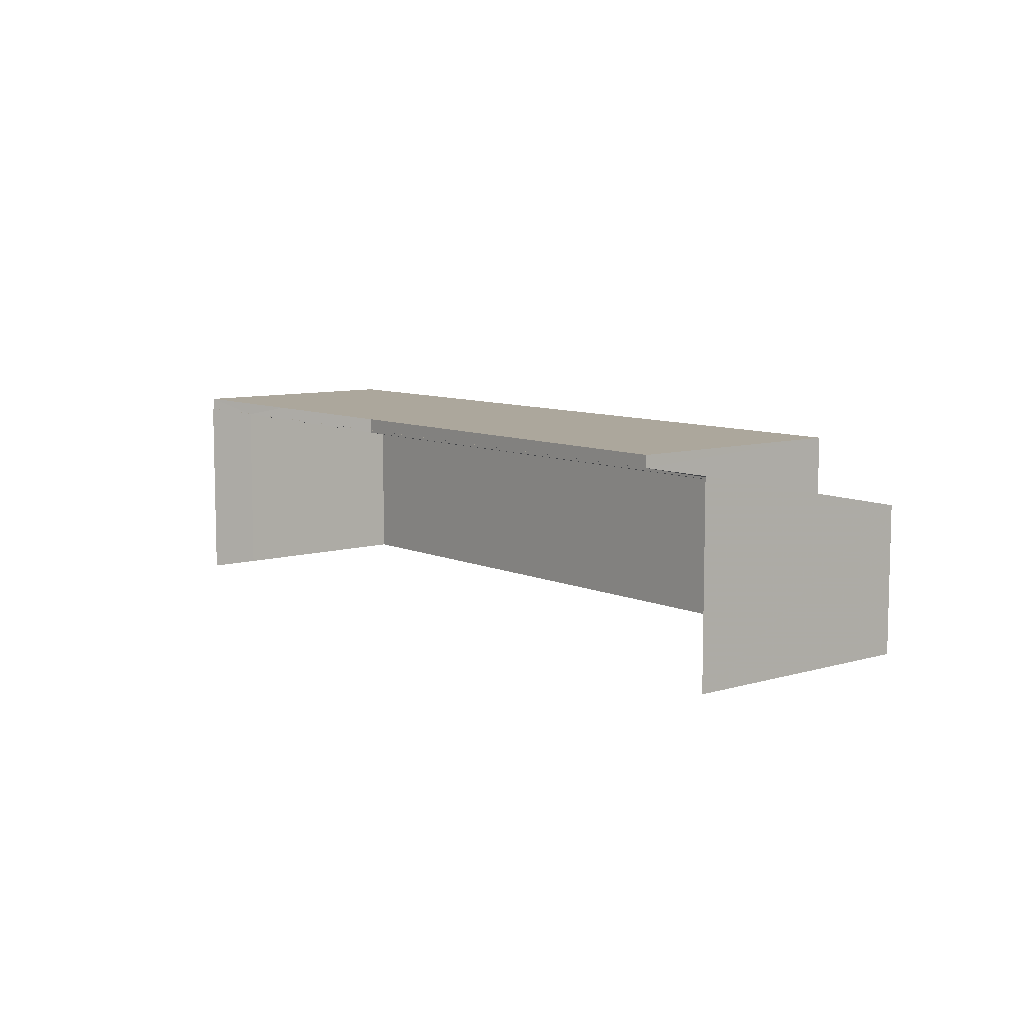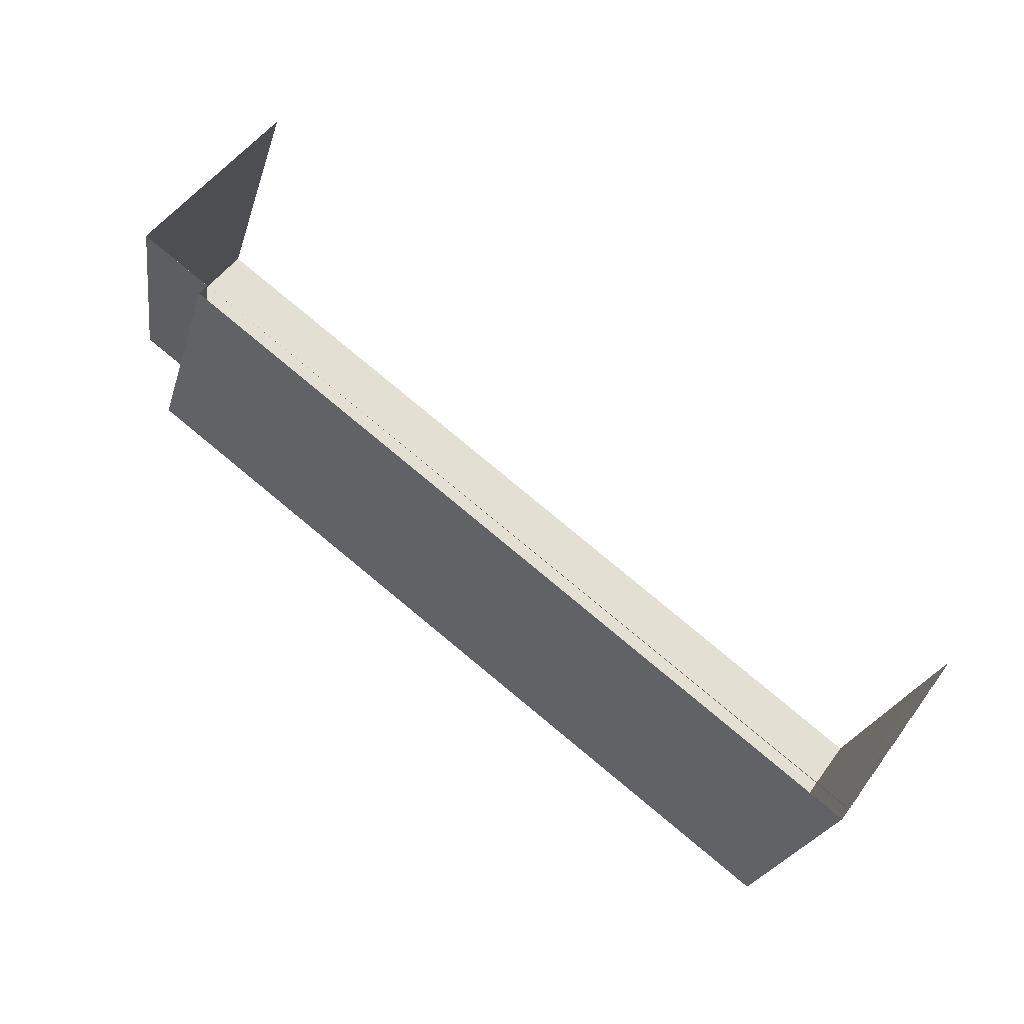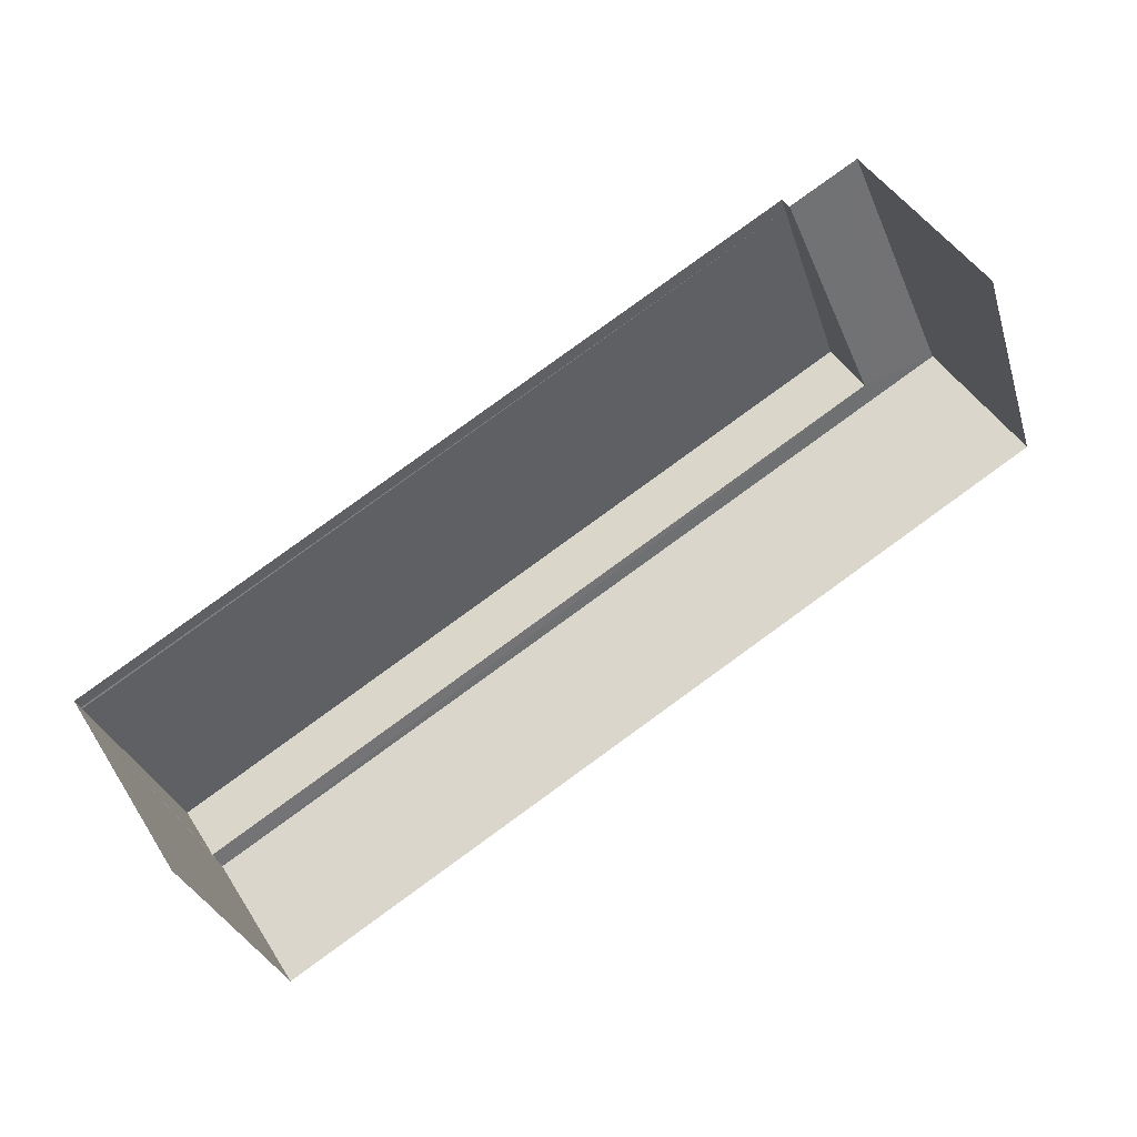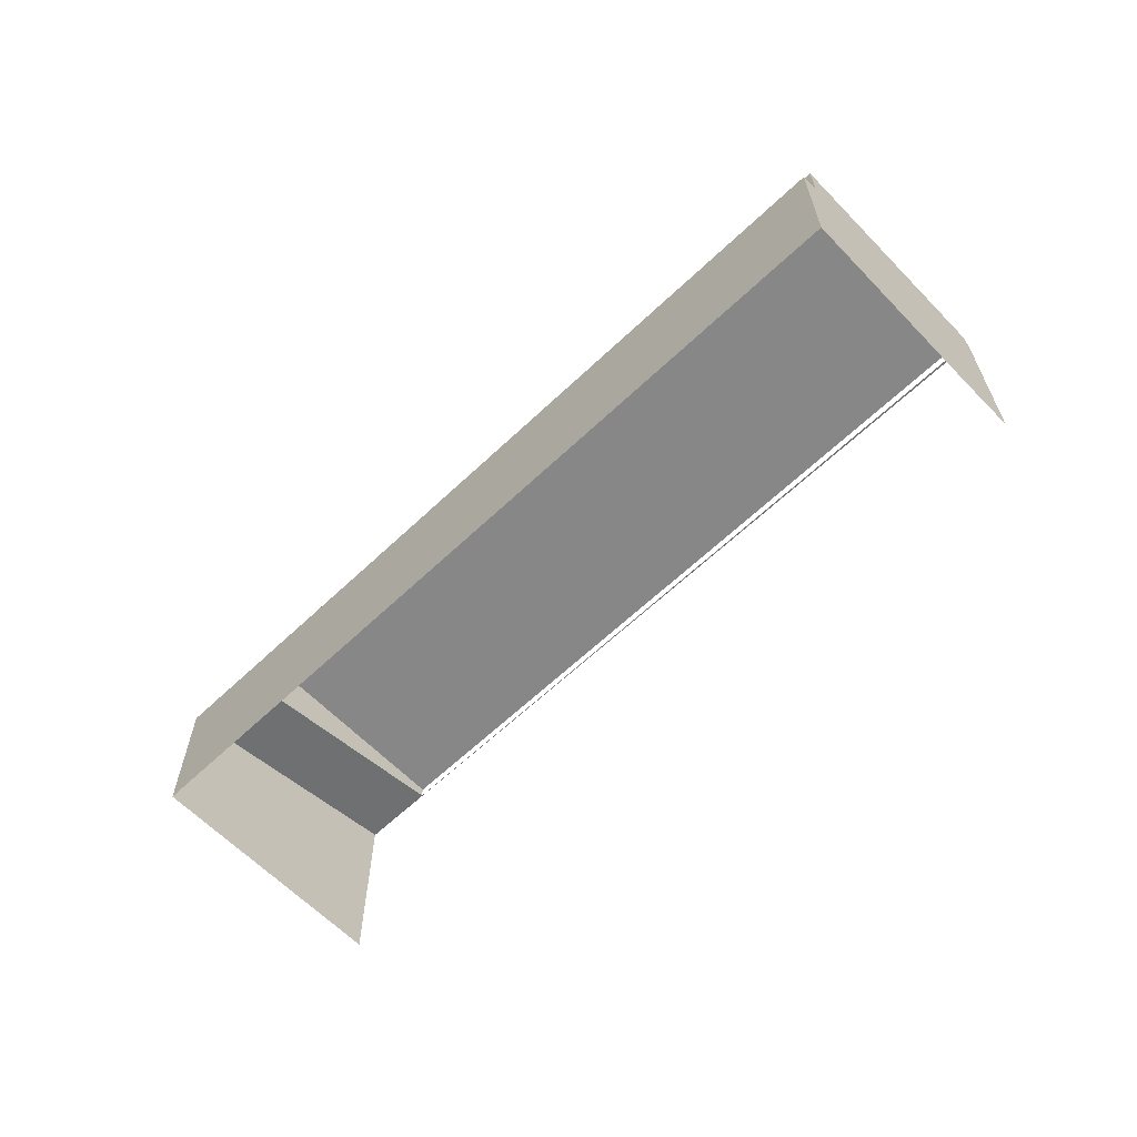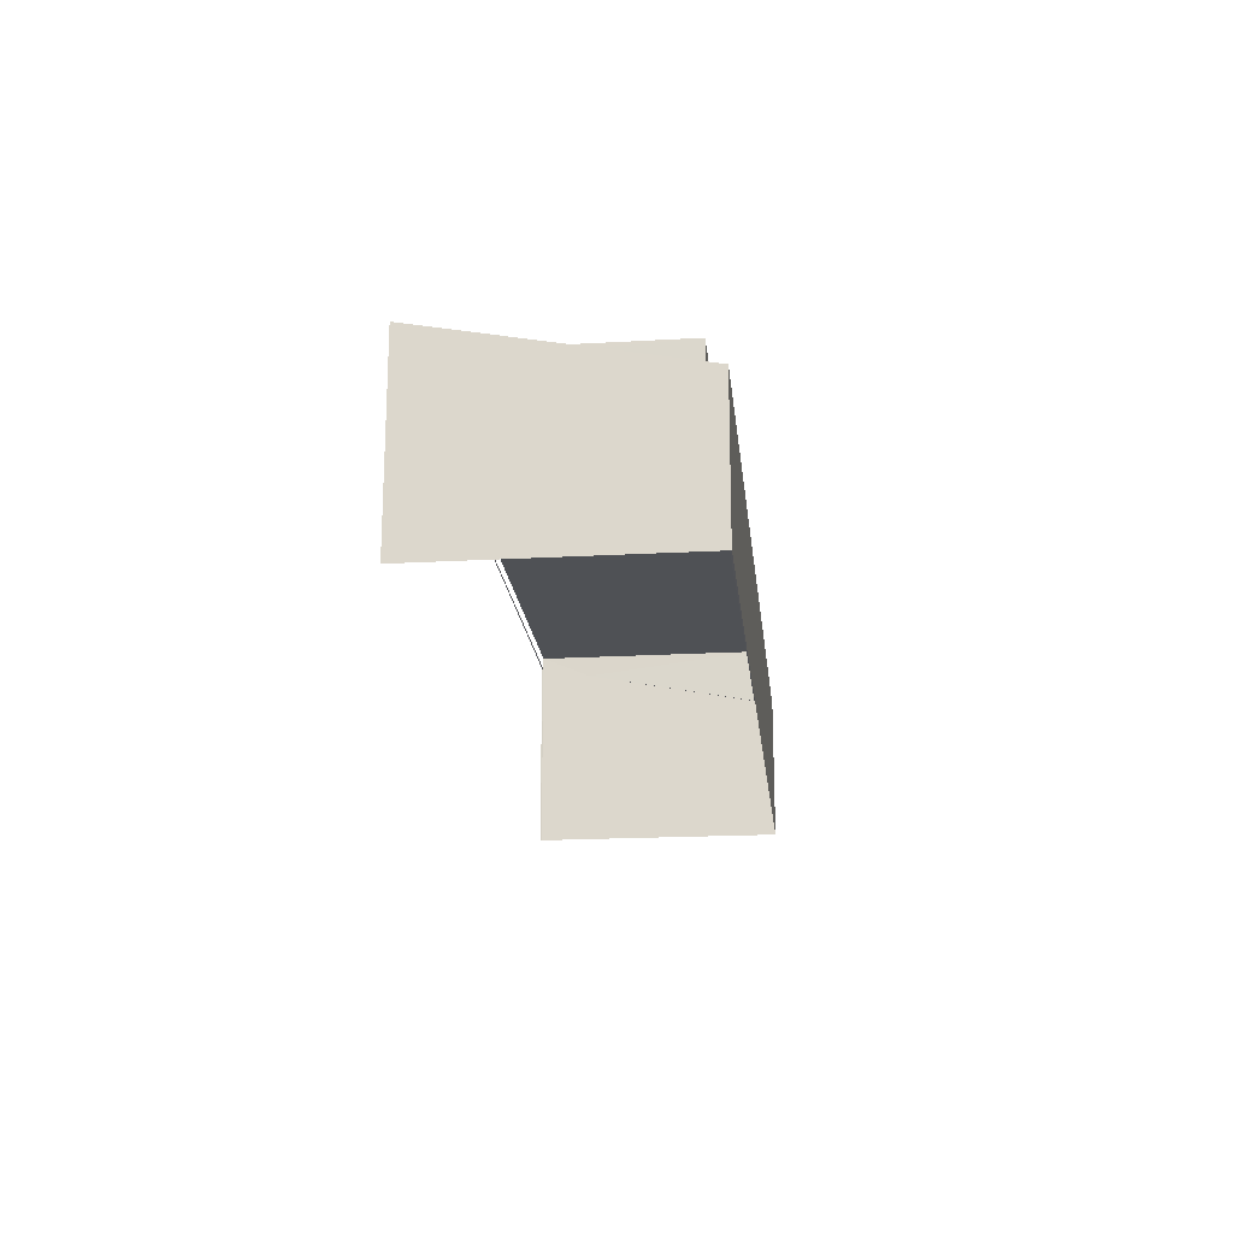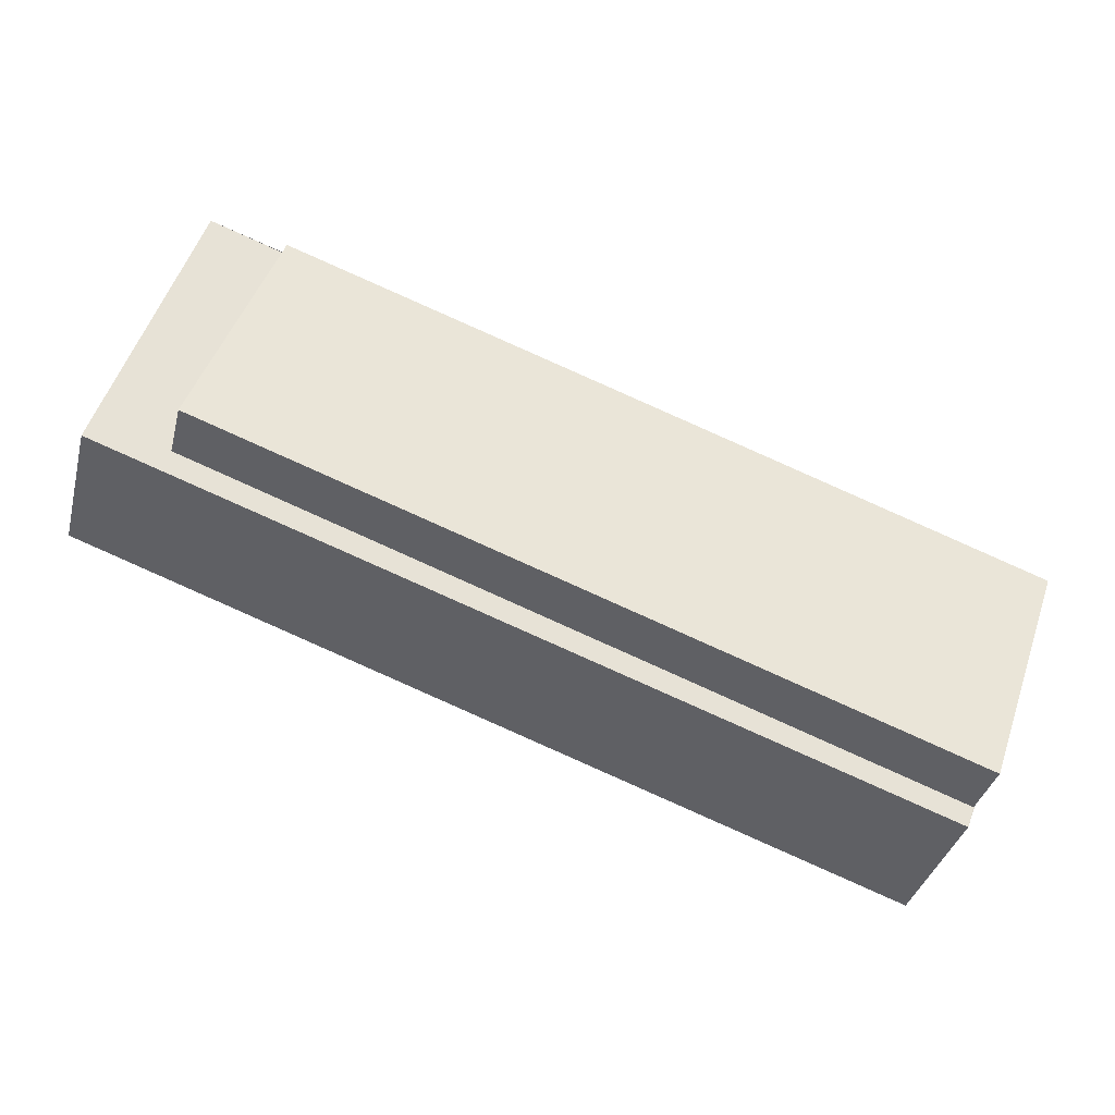
<metadata>
{"format":"obj","ext":"obj","renderer":"f3d","projection":"perspective","resolution":1024,"background":"white","views":[{"elev":8.4,"azim":-148.5,"up":"+Z"},{"elev":52.4,"azim":35.0,"up":"+Y"},{"elev":47.9,"azim":149.1,"up":"+Y"},{"elev":-62.3,"azim":24.7,"up":"+Z"},{"elev":-19.5,"azim":-103.2,"up":"+Z"},{"elev":-37.4,"azim":-14.4,"up":"+Y"}]}
</metadata>
<code>
v -2.245e+05 -1.277e+05 15.13
v -2.245e+05 -1.277e+05 15.13
v -2.245e+05 -1.277e+05 15.13
v -2.245e+05 -1.277e+05 15.13
v -2.245e+05 -1.277e+05 15.13
v -2.245e+05 -1.277e+05 15.13
v -2.245e+05 -1.277e+05 20.26
v -2.245e+05 -1.277e+05 20.41
v -2.245e+05 -1.277e+05 20.26
v -2.245e+05 -1.277e+05 21.97
v -2.245e+05 -1.277e+05 21.97
v -2.245e+05 -1.277e+05 21.97
v -2.245e+05 -1.277e+05 20.39
v -2.245e+05 -1.277e+05 21.61
v -2.245e+05 -1.277e+05 21.96
v -2.245e+05 -1.277e+05 22.39
v -2.245e+05 -1.277e+05 22.39
v -2.245e+05 -1.277e+05 22.39
v -2.245e+05 -1.277e+05 22.39
f 1 2 3
f 4 2 5
f 6 4 5
f 2 1 5
f 2 12 3
f 2 10 12
f 19 15 17
f 17 15 11
f 1 15 19
f 7 8 9
f 9 8 10
f 10 11 12
f 13 7 14
f 12 11 15
f 8 11 10
f 8 7 13
f 16 17 18
f 16 19 17
f 15 3 12
f 15 1 3
f 5 7 6
f 5 14 7
f 8 16 18
f 8 13 16
f 11 18 17
f 11 8 18
f 7 4 6
f 7 9 4
f 5 1 14
f 1 19 14
f 14 16 13
f 14 19 16
f 9 2 4
f 9 10 2

</code>
